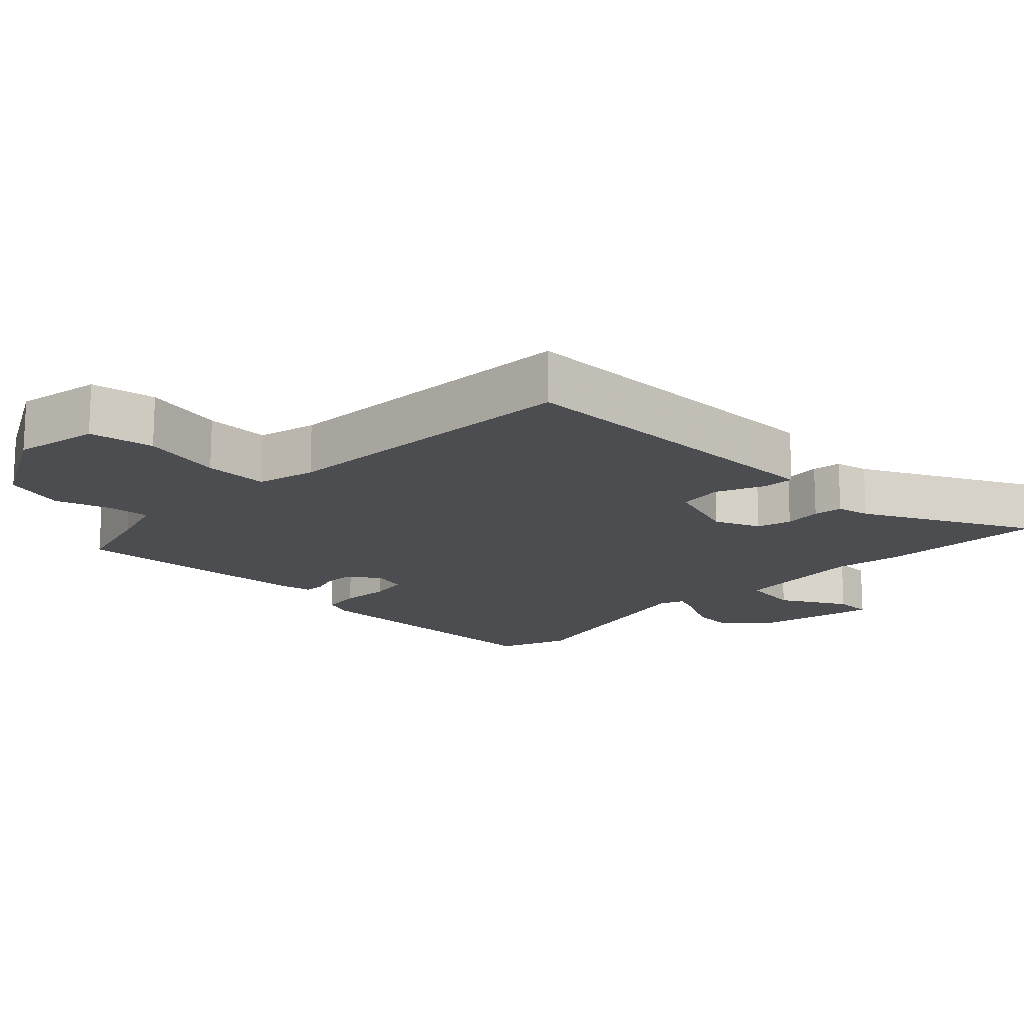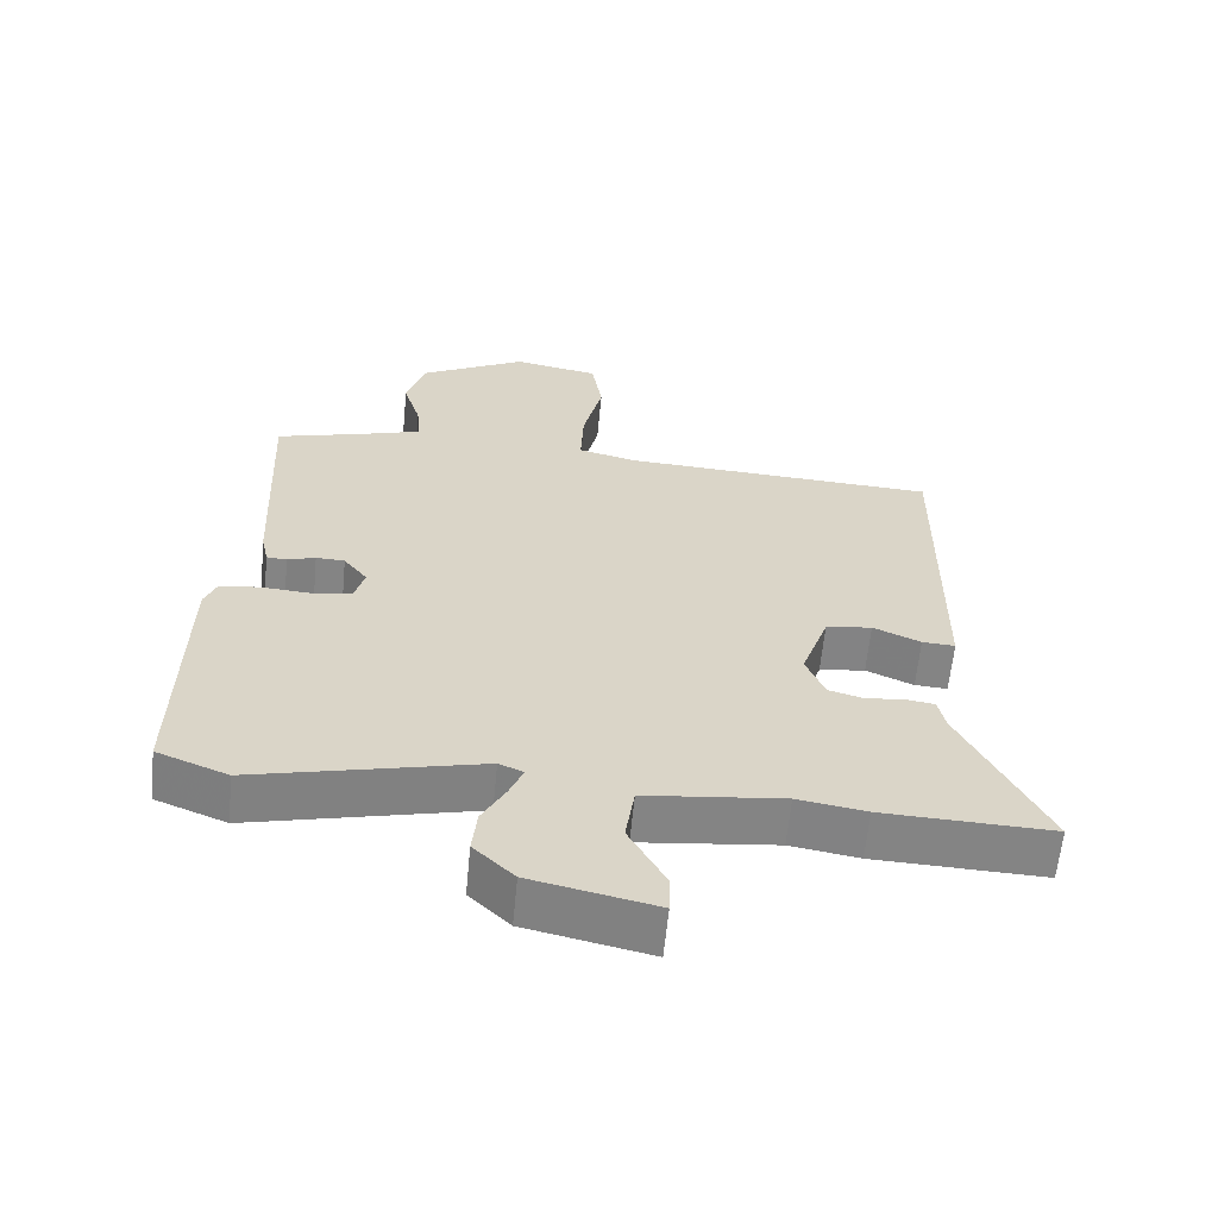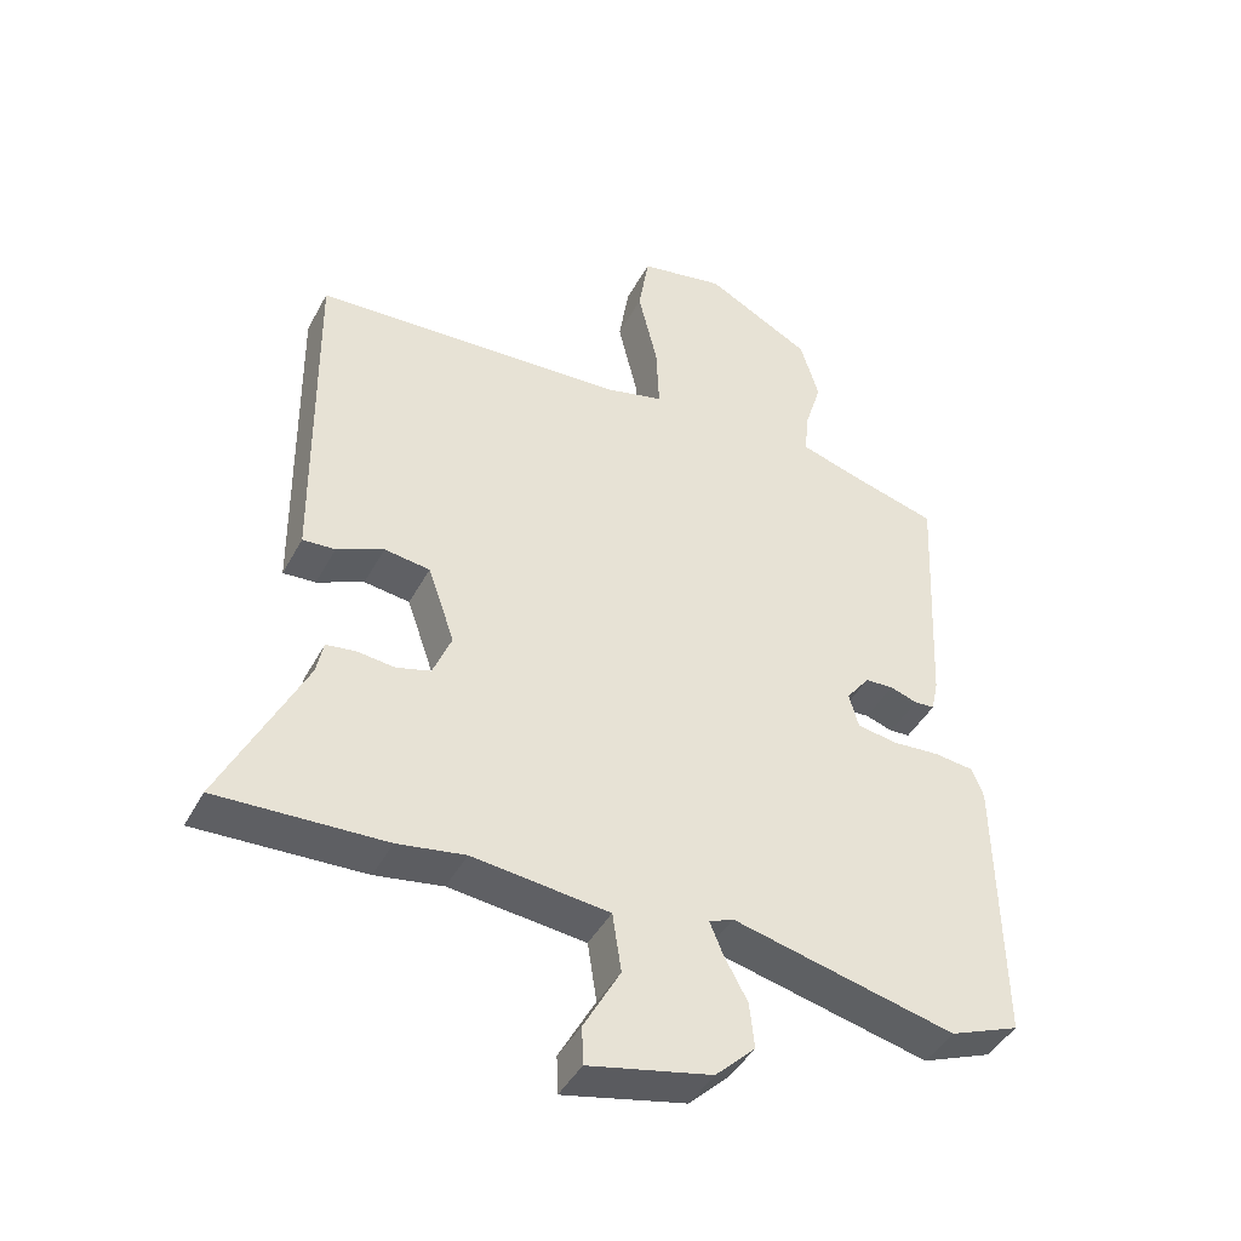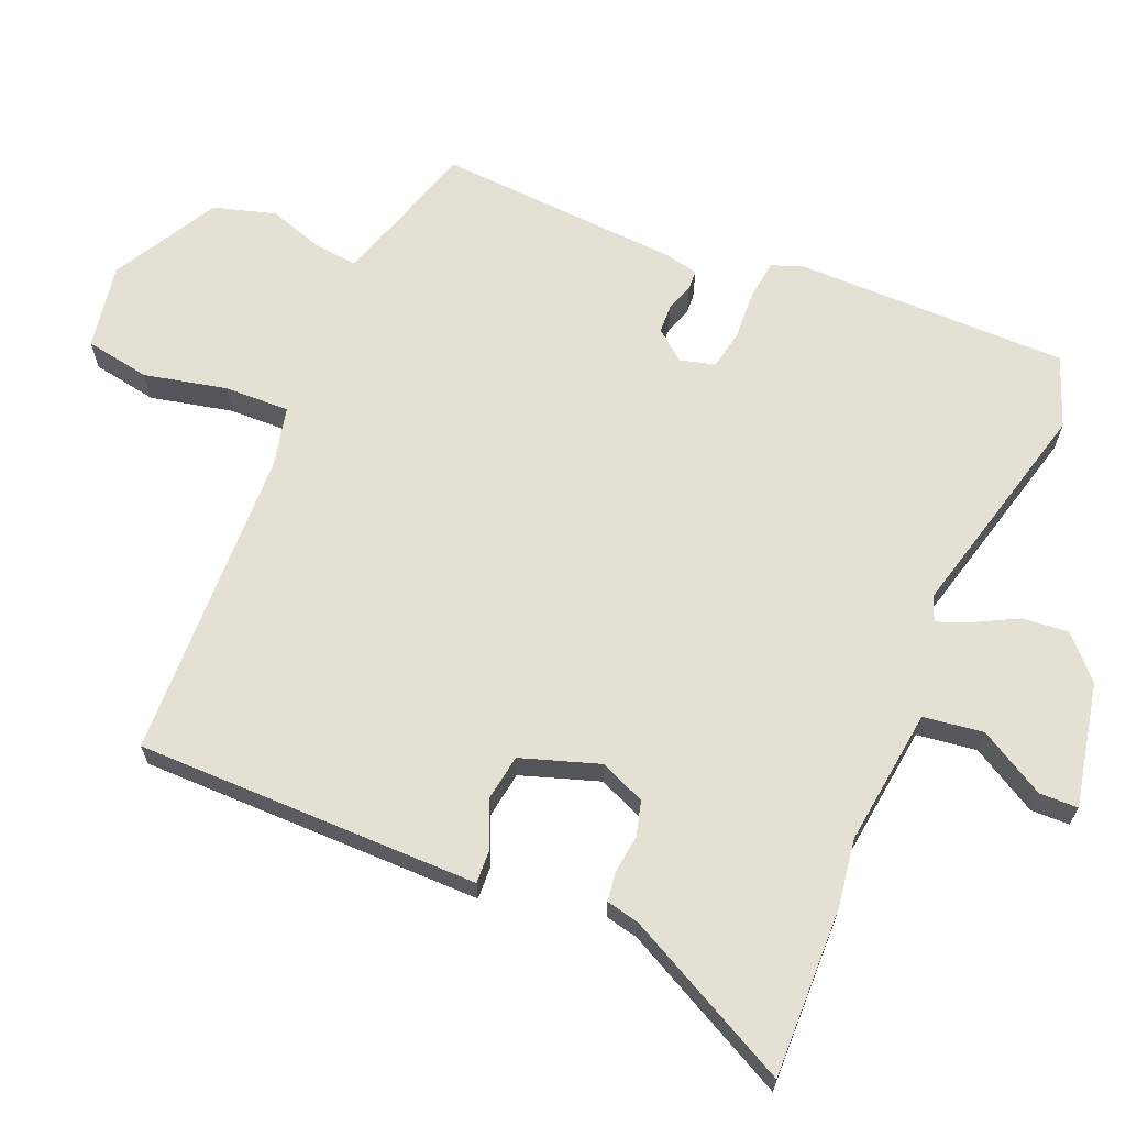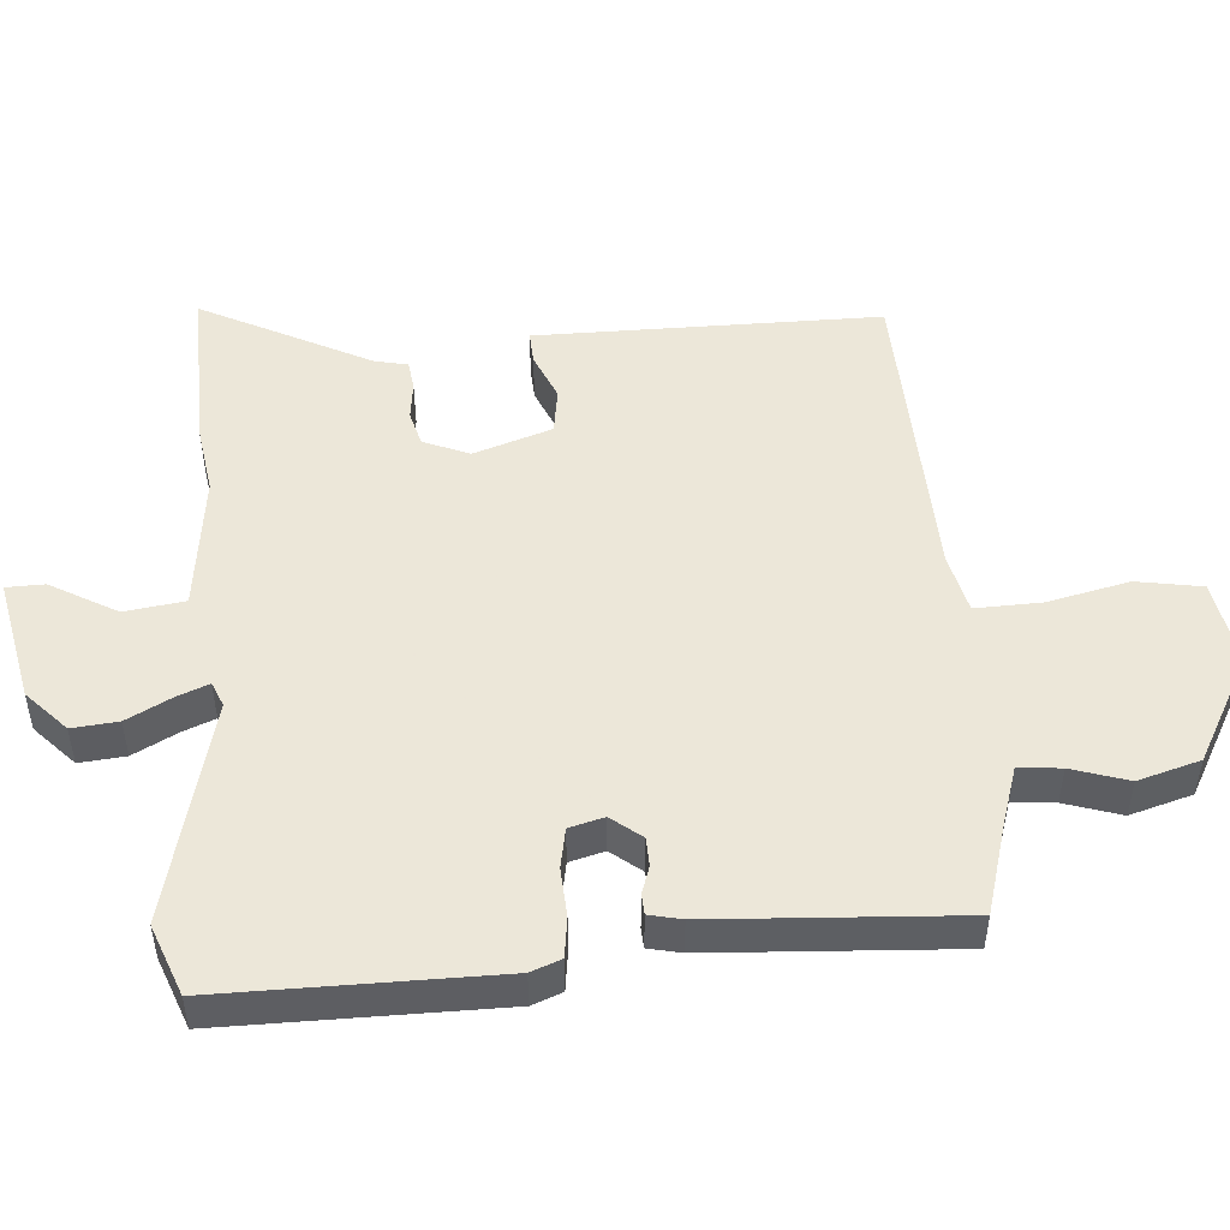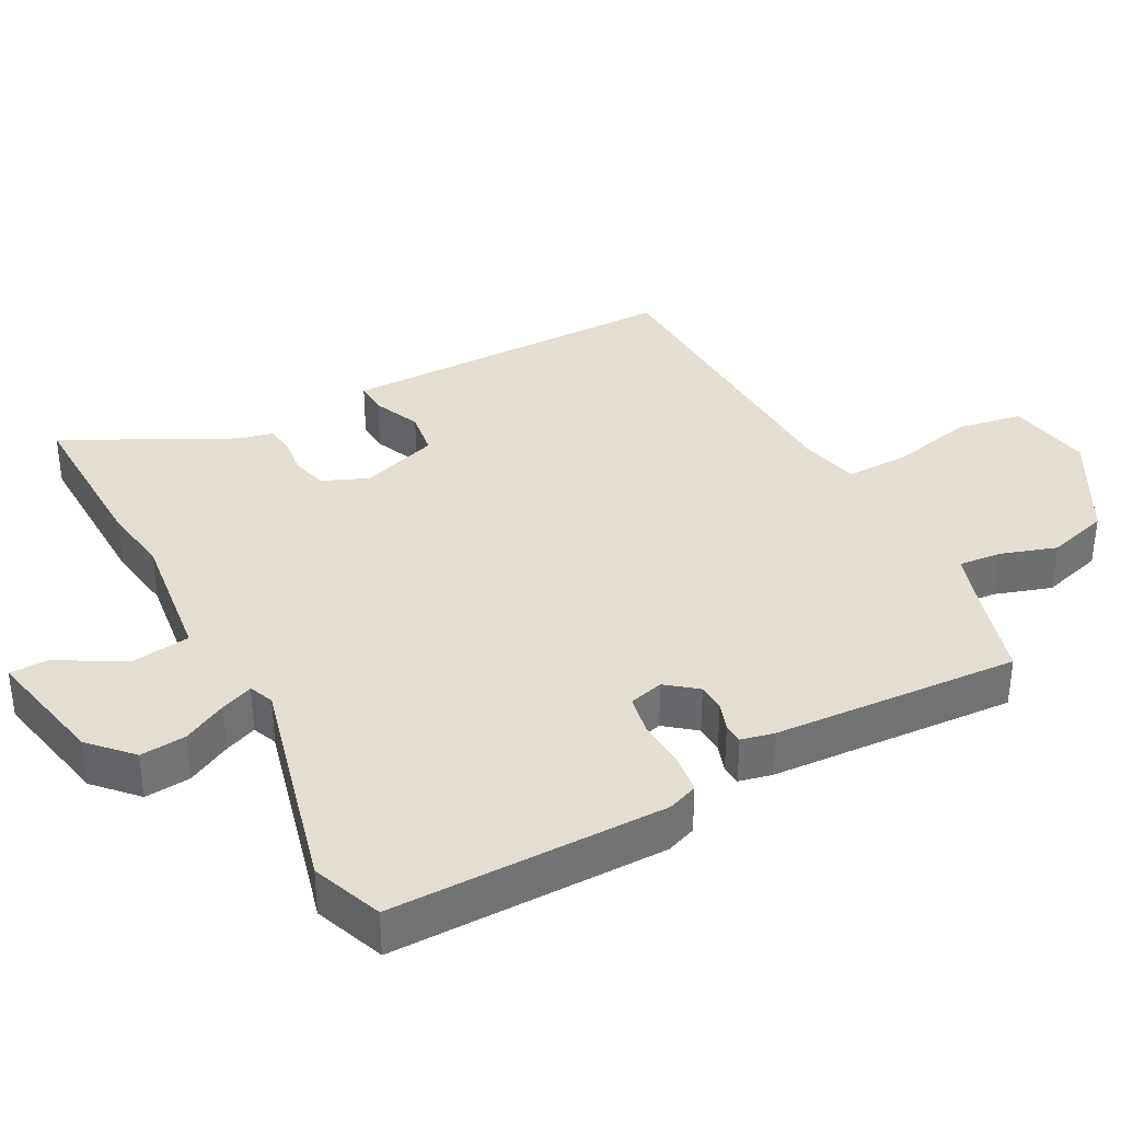
<metadata>
{"format":"obj","ext":"obj","renderer":"f3d","projection":"perspective","resolution":1024,"background":"white","views":[{"elev":-16.0,"azim":46.1,"up":"+Y"},{"elev":-61.5,"azim":-5.5,"up":"+Z"},{"elev":-43.2,"azim":153.5,"up":"+Z"},{"elev":65.8,"azim":113.6,"up":"+Y"},{"elev":49.6,"azim":-93.7,"up":"+Y"},{"elev":36.1,"azim":-117.3,"up":"+Y"}]}
</metadata>
<code>
v 0.533 0.07 0.449
v 0.528 0.07 0.042
v 0.527 0.07 -0.045
v 0.48 0.07 -0.042
v 0.412 0.07 -0.012
v 0.346 0.07 -0.021
v 0.307 0.07 -0.133
v 0.334 0.07 -0.199
v 0.384 0.07 -0.213
v 0.439 0.07 -0.207
v 0.481 0.07 -0.213
v 0.491 0.07 -0.261
v 0.611 0.07 -0.504
v 0.368 0.07 -0.495
v 0.27 0.07 -0.479
v 0.072 0.07 -0.501
v 0.059 0.07 -0.587
v 0.112 0.07 -0.683
v 0.11 0.07 -0.738
v -0.068 0.07 -0.699
v -0.126 0.07 -0.643
v -0.119 0.07 -0.577
v -0.085 0.07 -0.514
v -0.066 0.07 -0.468
v -0.101 0.07 -0.453
v -0.424 0.07 -0.53
v -0.525 0.07 -0.49
v -0.519 0.07 -0.095
v -0.502 0.07 -0.052
v -0.445 0.07 -0.045
v -0.374 0.07 -0.05
v -0.317 0.07 -0.04
v -0.303 0.07 0.01
v -0.337 0.07 0.054
v -0.378 0.07 0.056
v -0.418 0.07 0.043
v -0.447 0.07 0.045
v -0.457 0.07 0.092
v -0.474 0.07 0.447
v -0.348 0.07 0.482
v -0.261 0.07 0.509
v -0.266 0.07 0.57
v -0.291 0.07 0.651
v -0.264 0.07 0.74
v -0.111 0.07 0.822
v 0.012 0.07 0.799
v 0.027 0.07 0.705
v -0.001 0.07 0.587
v -0.005 0.07 0.493
v 0.08 0.07 0.472
v 0.533 0 0.449
v 0.528 0 0.042
v 0.527 0 -0.045
v 0.48 0 -0.042
v 0.412 0 -0.012
v 0.346 0 -0.021
v 0.307 0 -0.133
v 0.334 0 -0.199
v 0.384 0 -0.213
v 0.439 0 -0.207
v 0.481 0 -0.213
v 0.491 0 -0.261
v 0.611 0 -0.504
v 0.368 0 -0.495
v 0.27 0 -0.479
v 0.072 0 -0.501
v 0.059 0 -0.587
v 0.112 0 -0.683
v 0.11 0 -0.738
v -0.068 0 -0.699
v -0.126 0 -0.643
v -0.119 0 -0.577
v -0.085 0 -0.514
v -0.066 0 -0.468
v -0.101 0 -0.453
v -0.424 0 -0.53
v -0.525 0 -0.49
v -0.519 0 -0.095
v -0.502 0 -0.052
v -0.445 0 -0.045
v -0.374 0 -0.05
v -0.317 0 -0.04
v -0.303 0 0.01
v -0.337 0 0.054
v -0.378 0 0.056
v -0.418 0 0.043
v -0.447 0 0.045
v -0.457 0 0.092
v -0.474 0 0.447
v -0.348 0 0.482
v -0.261 0 0.509
v -0.266 0 0.57
v -0.291 0 0.651
v -0.264 0 0.74
v -0.111 0 0.822
v 0.012 0 0.799
v 0.027 0 0.705
v -0.001 0 0.587
v -0.005 0 0.493
v 0.08 0 0.472
f 46 47 48
f 45 46 48
f 44 45 48
f 43 44 48
f 42 43 48
f 41 42 48 49
f 40 41 49 50
f 40 50 1
f 39 40 1
f 38 39 1
f 37 38 1
f 36 37 1
f 35 36 1
f 29 30 31
f 28 29 31
f 27 28 31
f 26 27 31
f 25 26 31
f 24 25 31 32
f 21 22 23
f 20 21 23
f 19 20 23
f 18 19 23
f 17 18 23
f 16 17 23 24
f 24 32 33
f 16 24 33
f 15 16 33
f 15 33 34
f 14 15 34
f 13 14 34
f 12 13 34
f 2 3 4 5
f 2 5 6
f 34 35 1 2
f 9 10 11 12
f 8 9 12
f 8 12 34
f 7 8 34
f 6 7 34
f 2 6 34
f 98 97 96
f 98 96 95
f 98 95 94
f 98 94 93
f 98 93 92
f 99 98 92 91
f 100 99 91 90
f 51 100 90
f 51 90 89
f 51 89 88
f 51 88 87
f 51 87 86
f 51 86 85
f 81 80 79
f 81 79 78
f 81 78 77
f 81 77 76
f 81 76 75
f 82 81 75 74
f 73 72 71
f 73 71 70
f 73 70 69
f 73 69 68
f 73 68 67
f 74 73 67 66
f 83 82 74
f 83 74 66
f 83 66 65
f 84 83 65
f 84 65 64
f 84 64 63
f 84 63 62
f 55 54 53 52
f 56 55 52
f 52 51 85 84
f 62 61 60 59
f 62 59 58
f 84 62 58
f 84 58 57
f 84 57 56
f 84 56 52
f 1 51 52 2
f 2 52 53 3
f 3 53 54 4
f 4 54 55 5
f 5 55 56 6
f 6 56 57 7
f 7 57 58 8
f 8 58 59 9
f 9 59 60 10
f 10 60 61 11
f 11 61 62 12
f 12 62 63 13
f 13 63 64 14
f 14 64 65 15
f 15 65 66 16
f 16 66 67 17
f 17 67 68 18
f 18 68 69 19
f 19 69 70 20
f 20 70 71 21
f 21 71 72 22
f 22 72 73 23
f 23 73 74 24
f 24 74 75 25
f 25 75 76 26
f 26 76 77 27
f 27 77 78 28
f 28 78 79 29
f 29 79 80 30
f 30 80 81 31
f 31 81 82 32
f 32 82 83 33
f 33 83 84 34
f 34 84 85 35
f 35 85 86 36
f 36 86 87 37
f 37 87 88 38
f 38 88 89 39
f 39 89 90 40
f 40 90 91 41
f 41 91 92 42
f 42 92 93 43
f 43 93 94 44
f 44 94 95 45
f 45 95 96 46
f 46 96 97 47
f 47 97 98 48
f 48 98 99 49
f 49 99 100 50
f 50 100 51 1

</code>
